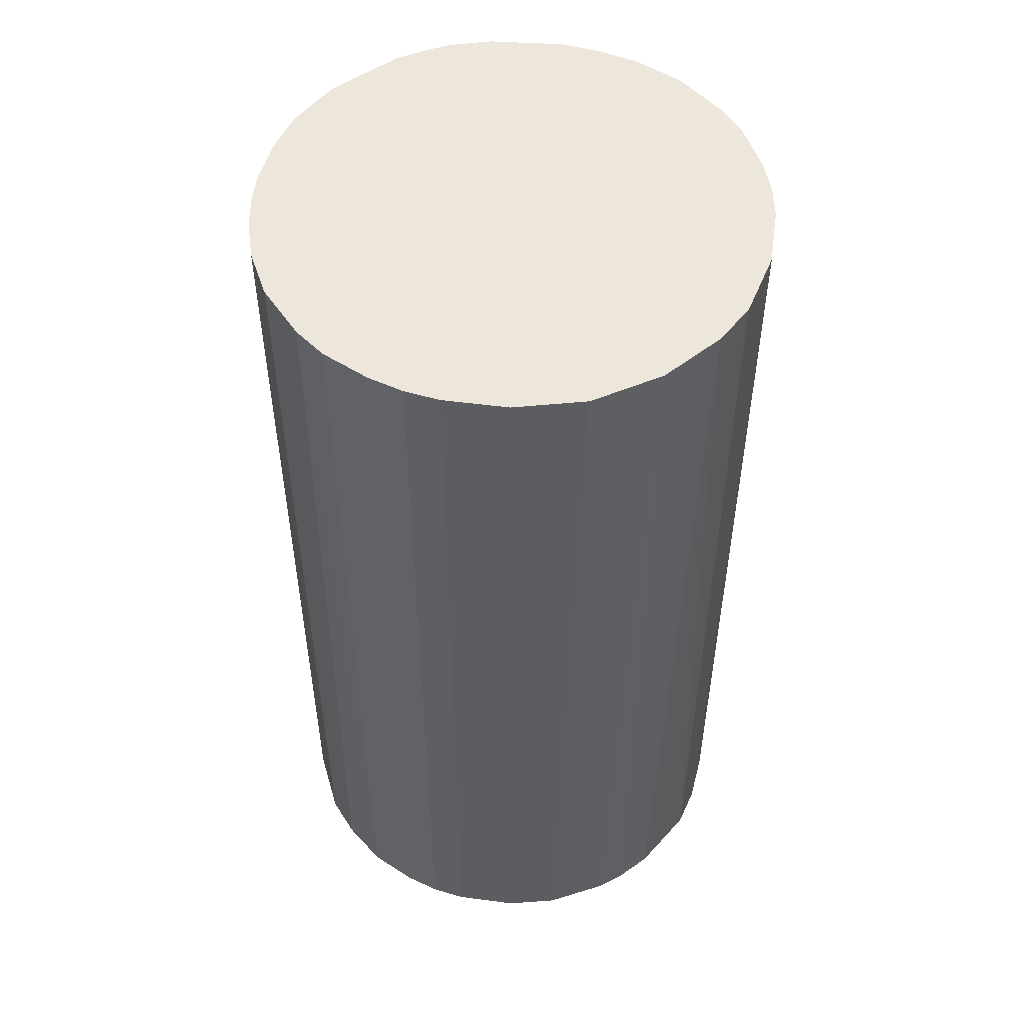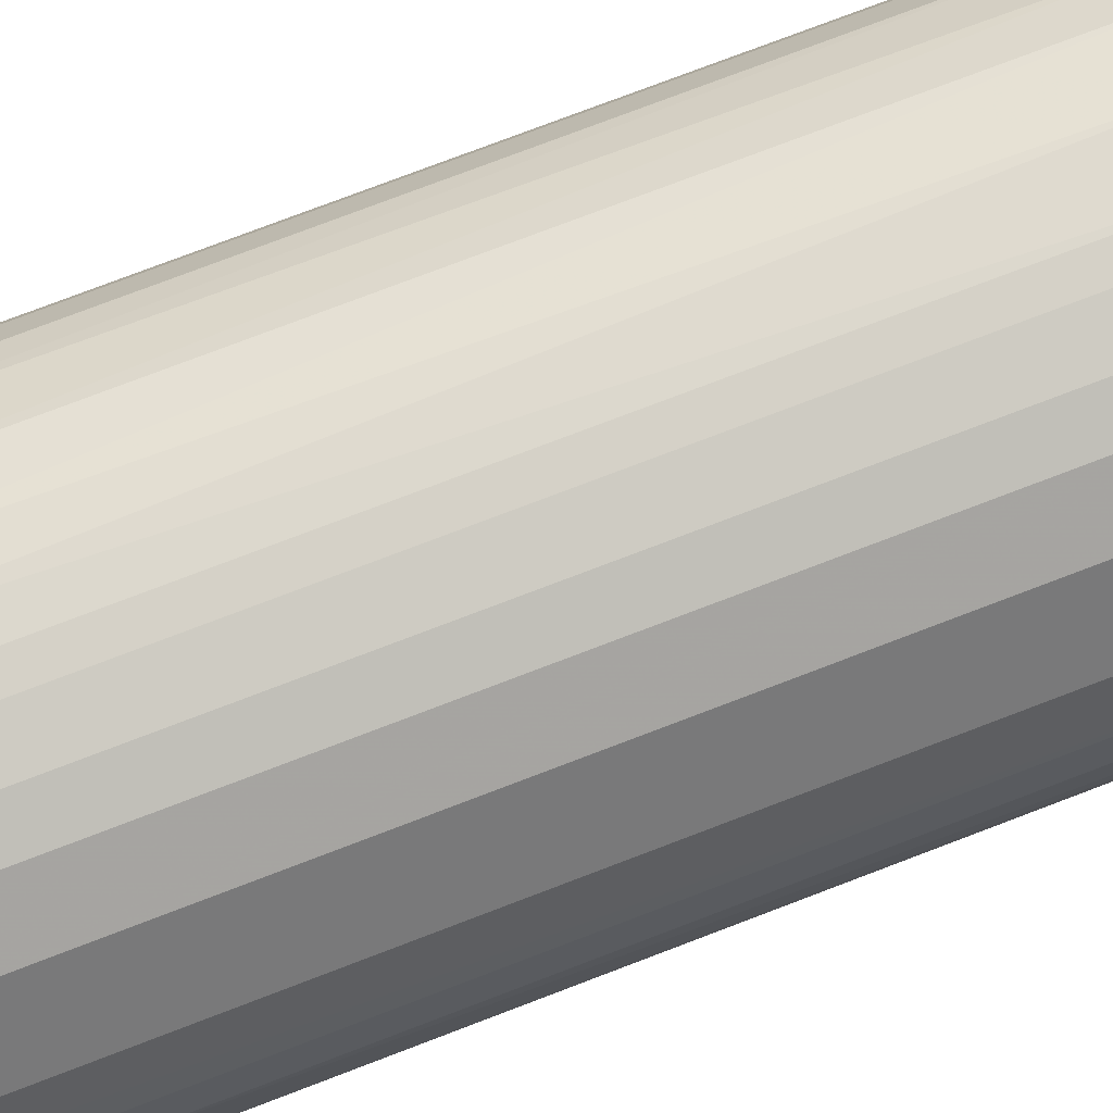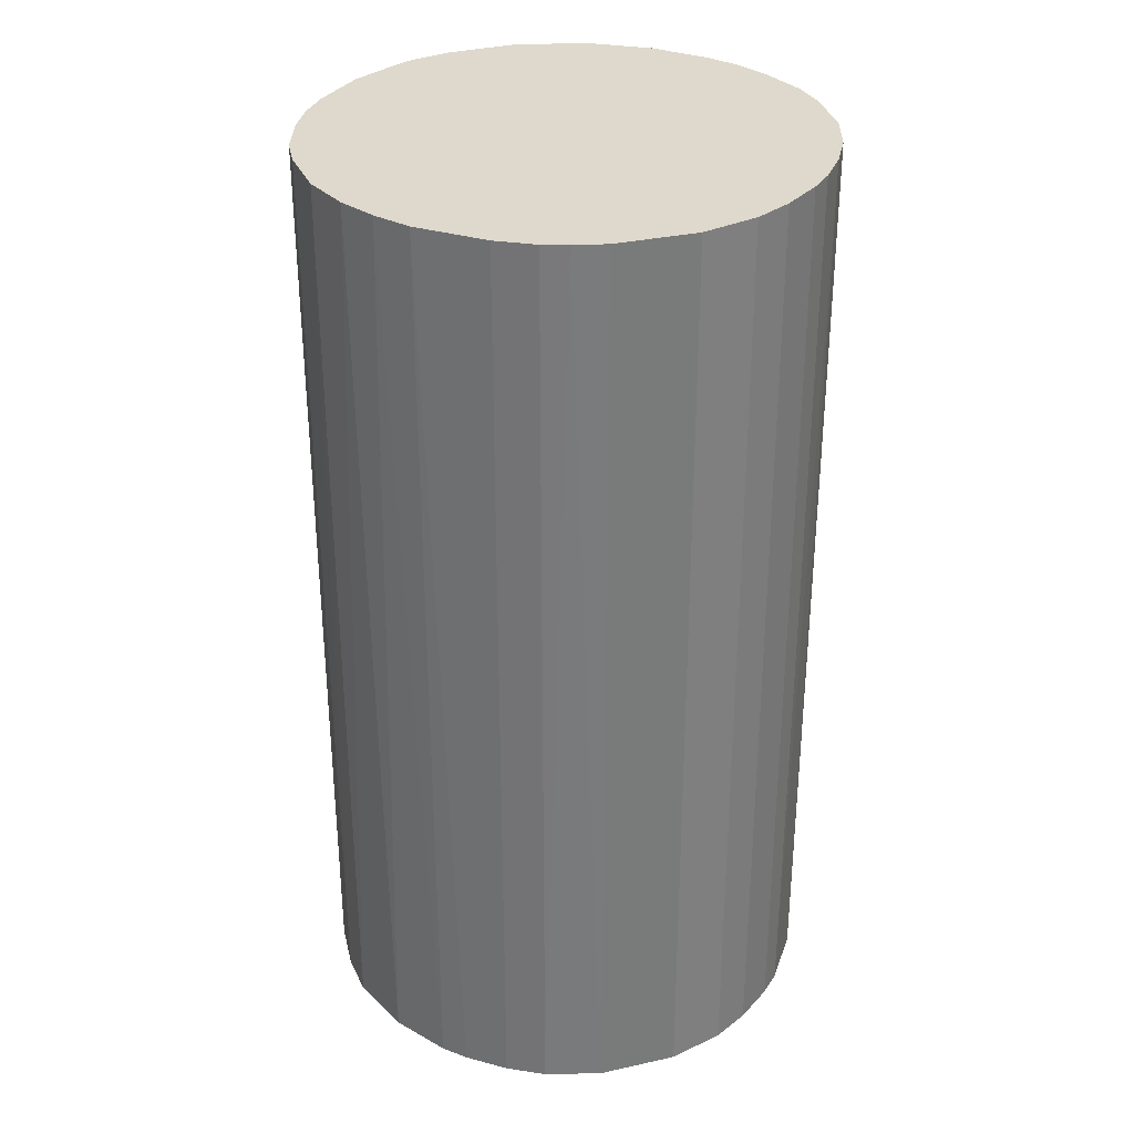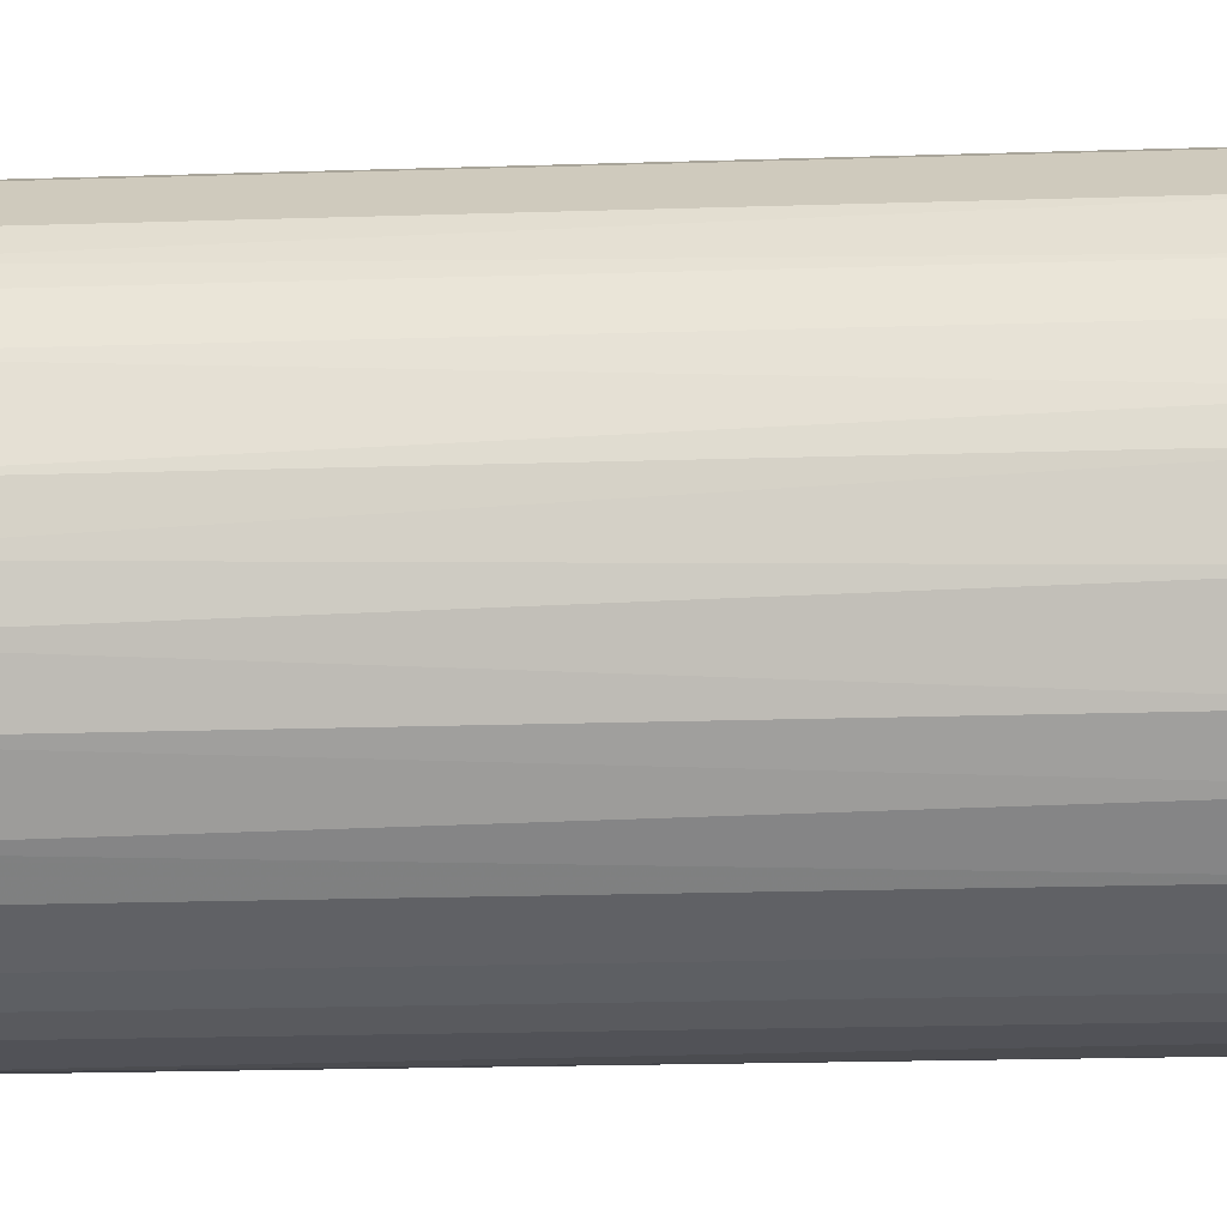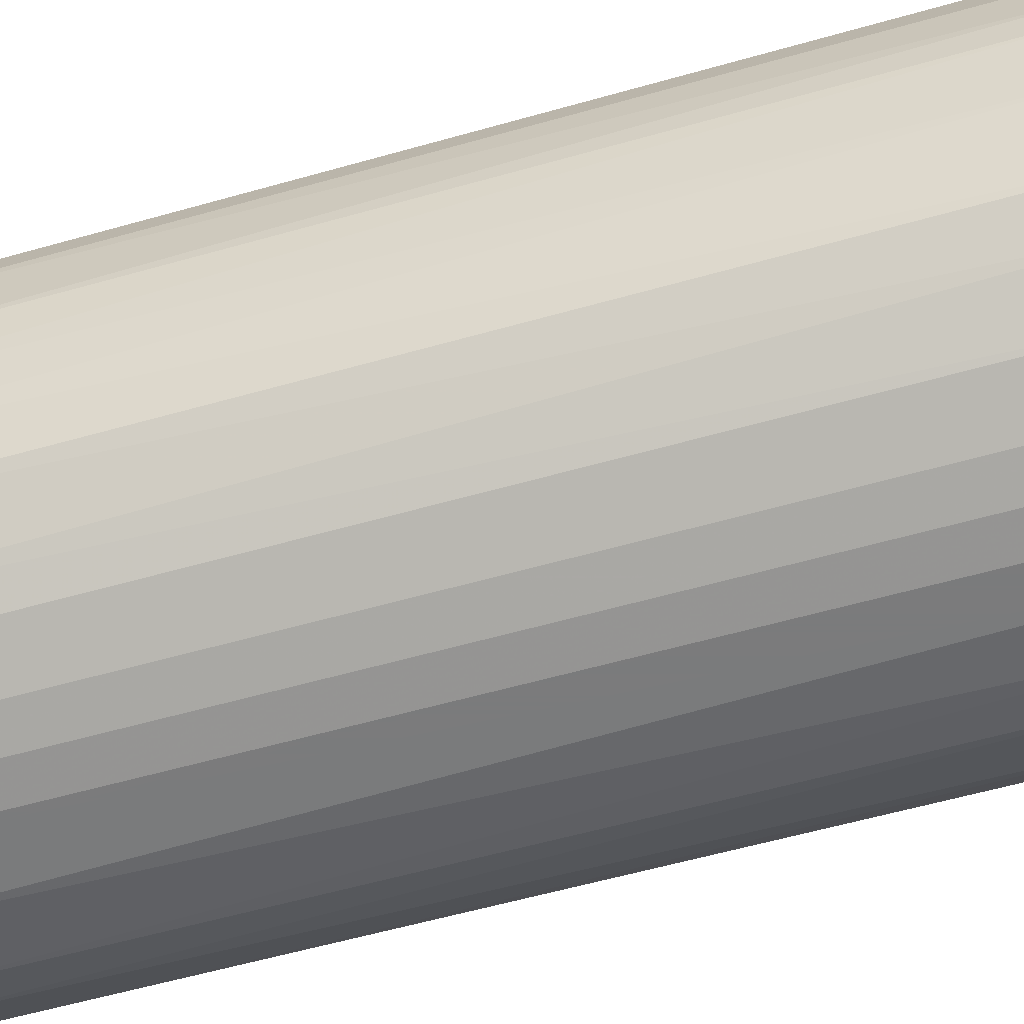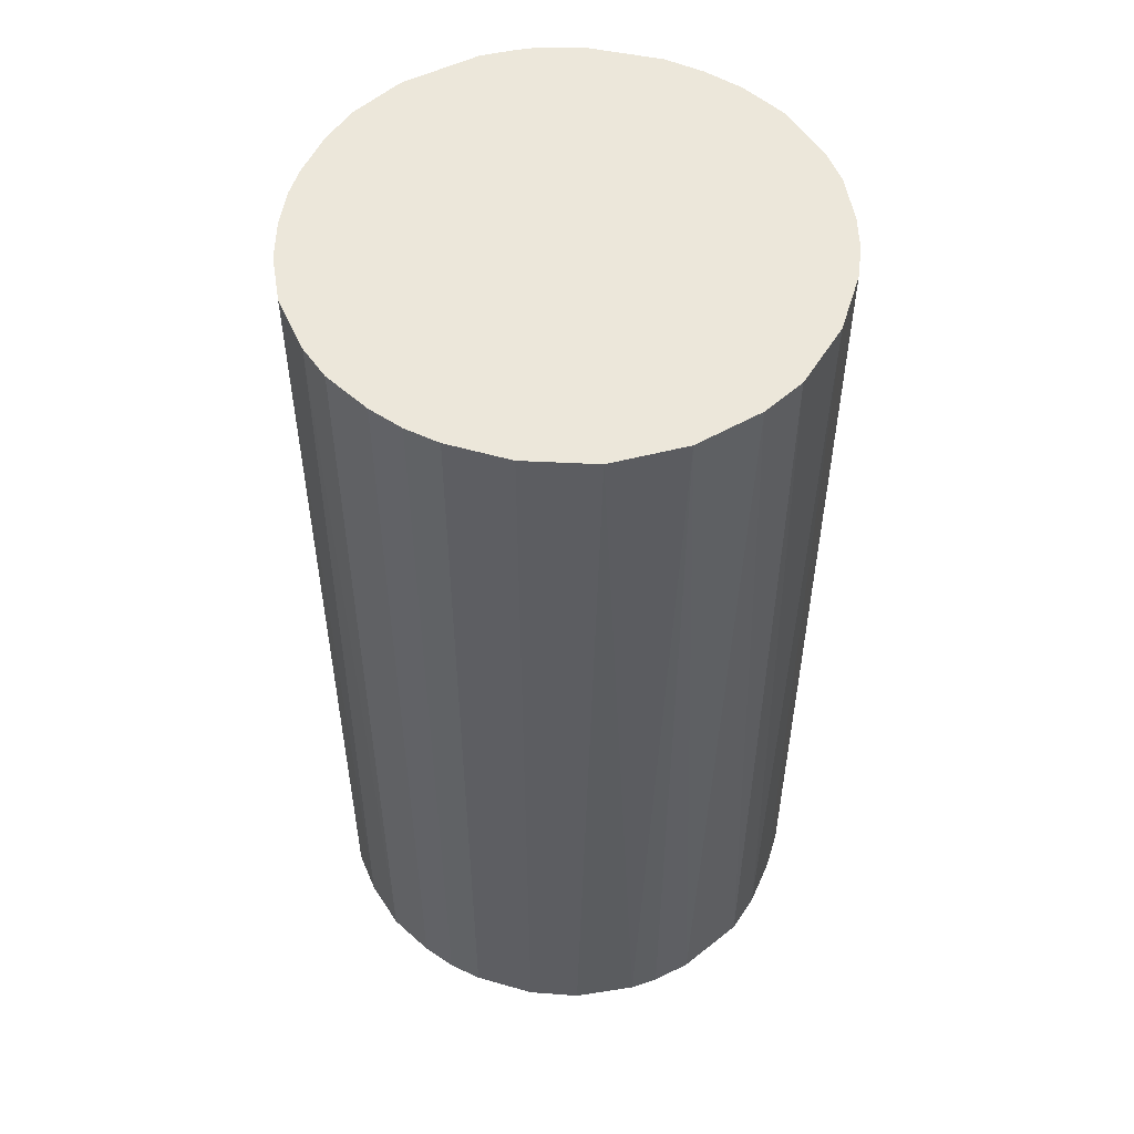
<metadata>
{"format":"obj","ext":"obj","renderer":"f3d","projection":"perspective","resolution":1024,"background":"white","views":[{"elev":51.8,"azim":-81.9,"up":"+Z"},{"elev":79.3,"azim":69.3,"up":"+Y"},{"elev":32.0,"azim":117.7,"up":"+Z"},{"elev":-21.6,"azim":93.2,"up":"+Y"},{"elev":-58.4,"azim":106.4,"up":"+Y"},{"elev":52.9,"azim":-72.9,"up":"+Z"}]}
</metadata>
<code>
o convex_0
v -0.005015 0.02197 0.04201
v -0.000944 -0.02233 -0.04201
v 0.002618 -0.02233 -0.04201
v 0.001092 0.02248 -0.04201
v 0.02248 -0.001453 0.04201
v -0.0208 -0.00909 0.04201
v -0.02182 0.005672 -0.04201
v 0.02095 0.008729 -0.04201
v 0.002618 -0.02233 0.04201
v 0.01331 0.01841 0.04201
v 0.01892 -0.01265 -0.04201
v -0.01469 -0.01724 -0.04201
v -0.01673 0.01535 0.04201
v -0.01266 0.01891 -0.04201
v 0.01535 -0.01673 0.04201
v -0.00909 -0.0208 0.04201
v 0.01331 0.01841 -0.04201
v -0.02233 0.002618 0.04201
v -0.02131 -0.007563 -0.04201
v 0.01993 0.01077 0.04201
v 0.02248 -0.001453 -0.04201
v 0.0128 -0.01876 -0.04201
v 0.005163 0.02197 0.04201
v 0.02095 -0.008581 0.04201
v -0.01724 -0.01469 0.04201
v -0.01877 0.0128 -0.04201
v -0.0208 0.008729 0.04201
v 0.008729 -0.0208 0.04201
v -0.00909 -0.0208 -0.04201
v 0.008729 0.02095 -0.04201
v -0.02233 -0.002979 -0.04201
v 0.01841 0.01331 -0.04201
v 0.02197 0.005163 0.04201
v -0.007054 0.02146 -0.04201
v -0.01266 0.01891 0.04201
v -0.01877 -0.01265 -0.04201
v -0.002979 -0.02233 0.04201
v 0.02146 -0.00705 -0.04201
v -0.02233 -0.002979 0.04201
v 0.005672 -0.02182 -0.04201
v -0.01266 -0.01876 0.04201
v 0.01892 -0.01265 0.04201
v -0.001453 0.02248 0.04201
v 0.02248 0.001092 -0.04201
v 0.01841 0.01331 0.04201
v 0.008729 0.02095 0.04201
v -0.008581 0.02095 0.04201
v 0.01637 -0.01571 -0.04201
v -0.01571 0.01637 -0.04201
v -0.005524 -0.02182 -0.04201
v -0.001453 0.02248 -0.04201
v 0.0128 -0.01876 0.04201
v -0.01877 0.0128 0.04201
v -0.02233 0.002618 -0.04201
v 0.02197 -0.005015 0.04201
v 0.005163 0.02197 -0.04201
v 0.02197 0.005163 -0.04201
v 0.008729 -0.0208 -0.04201
v -0.0208 0.008729 -0.04201
v 0.02095 0.008729 0.04201
v -0.02182 0.005672 0.04201
v 0.005672 -0.02182 0.04201
v -0.01724 -0.01469 -0.04201
v 0.001092 0.02248 0.04201
f 4 43 64
f 3 2 4
f 5 1 6
f 4 2 7
f 3 4 8
f 2 3 9
f 5 6 9
f 1 5 10
f 3 8 11
f 7 2 12
f 6 1 13
f 4 7 14
f 5 9 15
f 9 6 16
f 8 4 17
f 6 13 18
f 7 12 19
f 10 5 20
f 11 8 21
f 3 11 22
f 1 10 23
f 5 15 24
f 16 6 25
f 14 7 26
f 18 13 27
f 15 9 28
f 12 2 29
f 17 4 30
f 10 17 30
f 7 19 31
f 8 17 32
f 17 10 32
f 20 8 32
f 20 5 33
f 4 14 34
f 13 1 35
f 6 19 36
f 19 12 36
f 25 6 36
f 2 9 37
f 9 16 37
f 11 21 38
f 24 11 38
f 6 18 39
f 19 6 39
f 18 31 39
f 31 19 39
f 9 3 40
f 3 22 40
f 16 25 41
f 25 12 41
f 12 29 41
f 29 16 41
f 24 15 42
f 11 24 42
f 1 23 43
f 5 21 44
f 21 8 44
f 33 5 44
f 10 20 45
f 32 10 45
f 20 32 45
f 23 10 46
f 10 30 46
f 30 23 46
f 1 34 47
f 34 14 47
f 14 35 47
f 35 1 47
f 22 11 48
f 15 22 48
f 11 42 48
f 42 15 48
f 14 26 49
f 26 13 49
f 35 14 49
f 13 35 49
f 29 2 50
f 16 29 50
f 2 37 50
f 37 16 50
f 34 1 51
f 4 34 51
f 1 43 51
f 43 4 51
f 22 15 52
f 15 28 52
f 28 22 52
f 13 26 53
f 27 13 53
f 26 27 53
f 18 7 54
f 31 18 54
f 7 31 54
f 21 5 55
f 5 24 55
f 38 21 55
f 24 38 55
f 4 23 56
f 30 4 56
f 23 30 56
f 8 33 57
f 44 8 57
f 33 44 57
f 22 28 58
f 40 22 58
f 28 40 58
f 26 7 59
f 7 27 59
f 27 26 59
f 8 20 60
f 20 33 60
f 33 8 60
f 7 18 61
f 27 7 61
f 18 27 61
f 28 9 62
f 9 40 62
f 40 28 62
f 12 25 63
f 36 12 63
f 25 36 63
f 23 4 64
f 43 23 64

</code>
